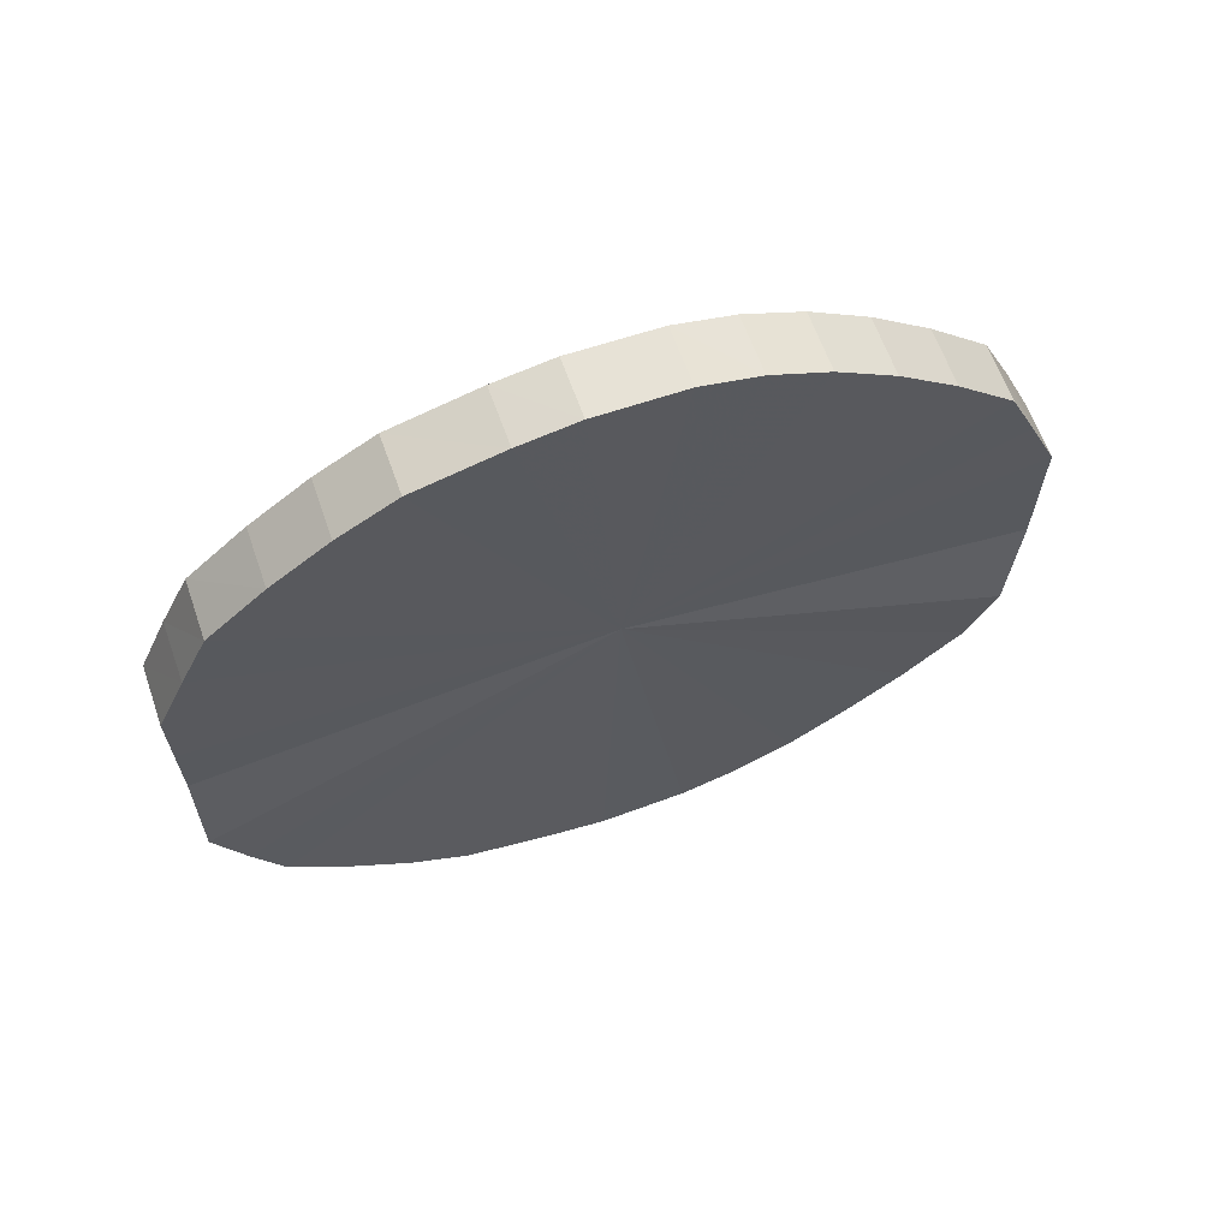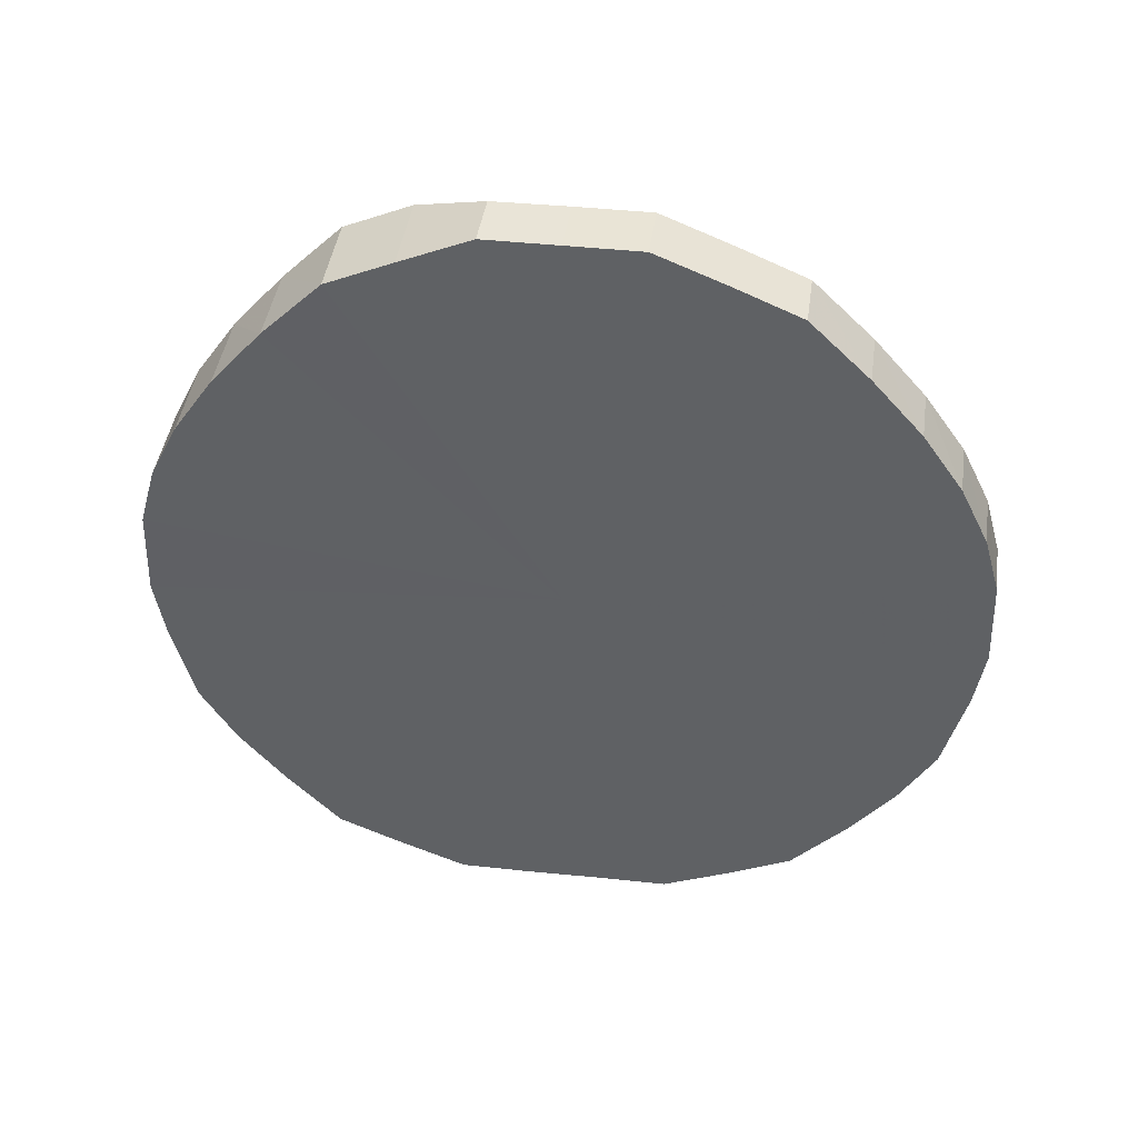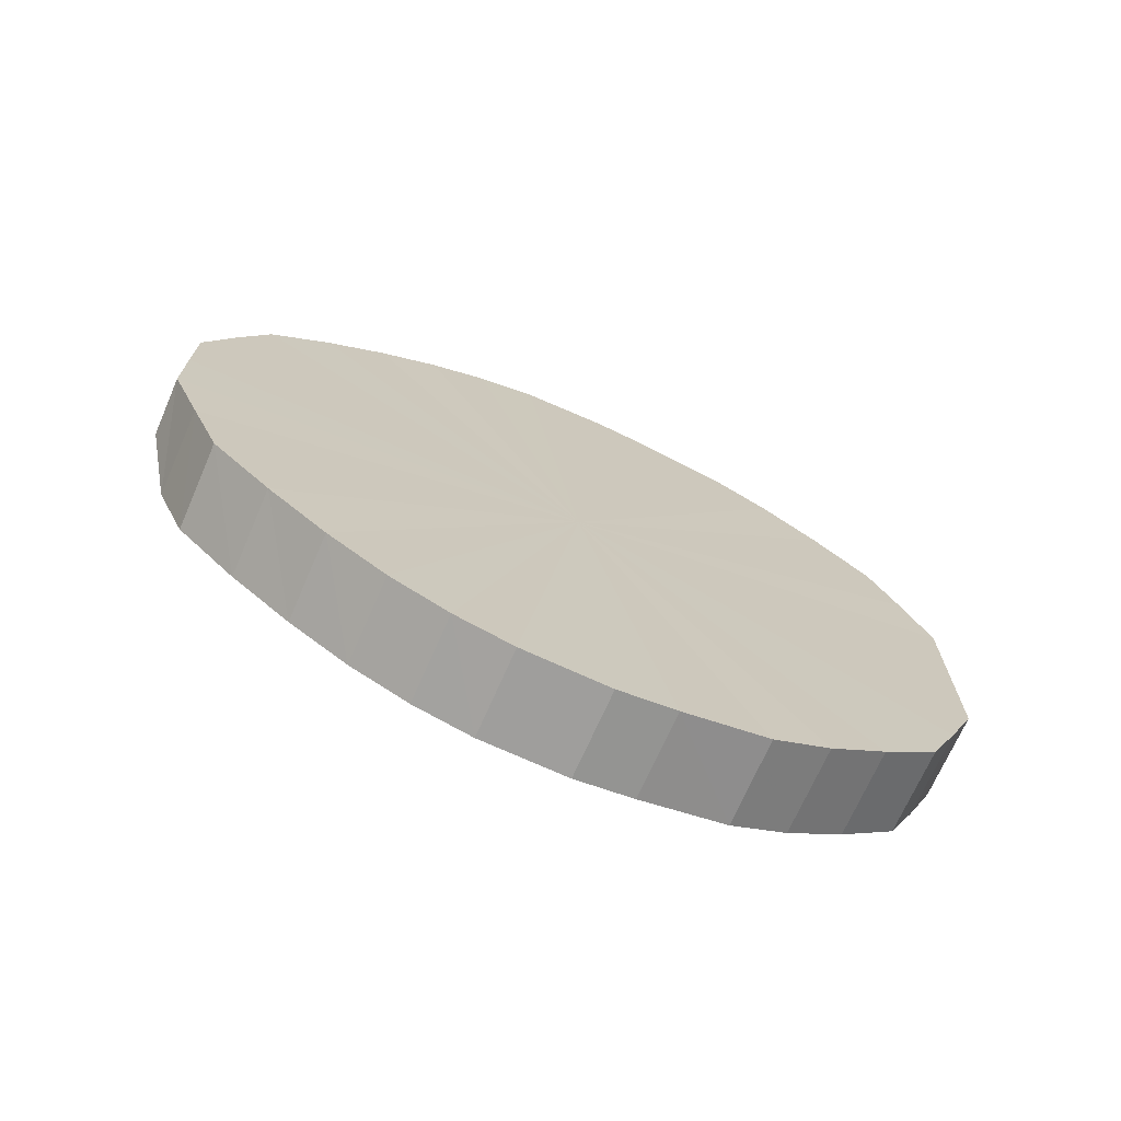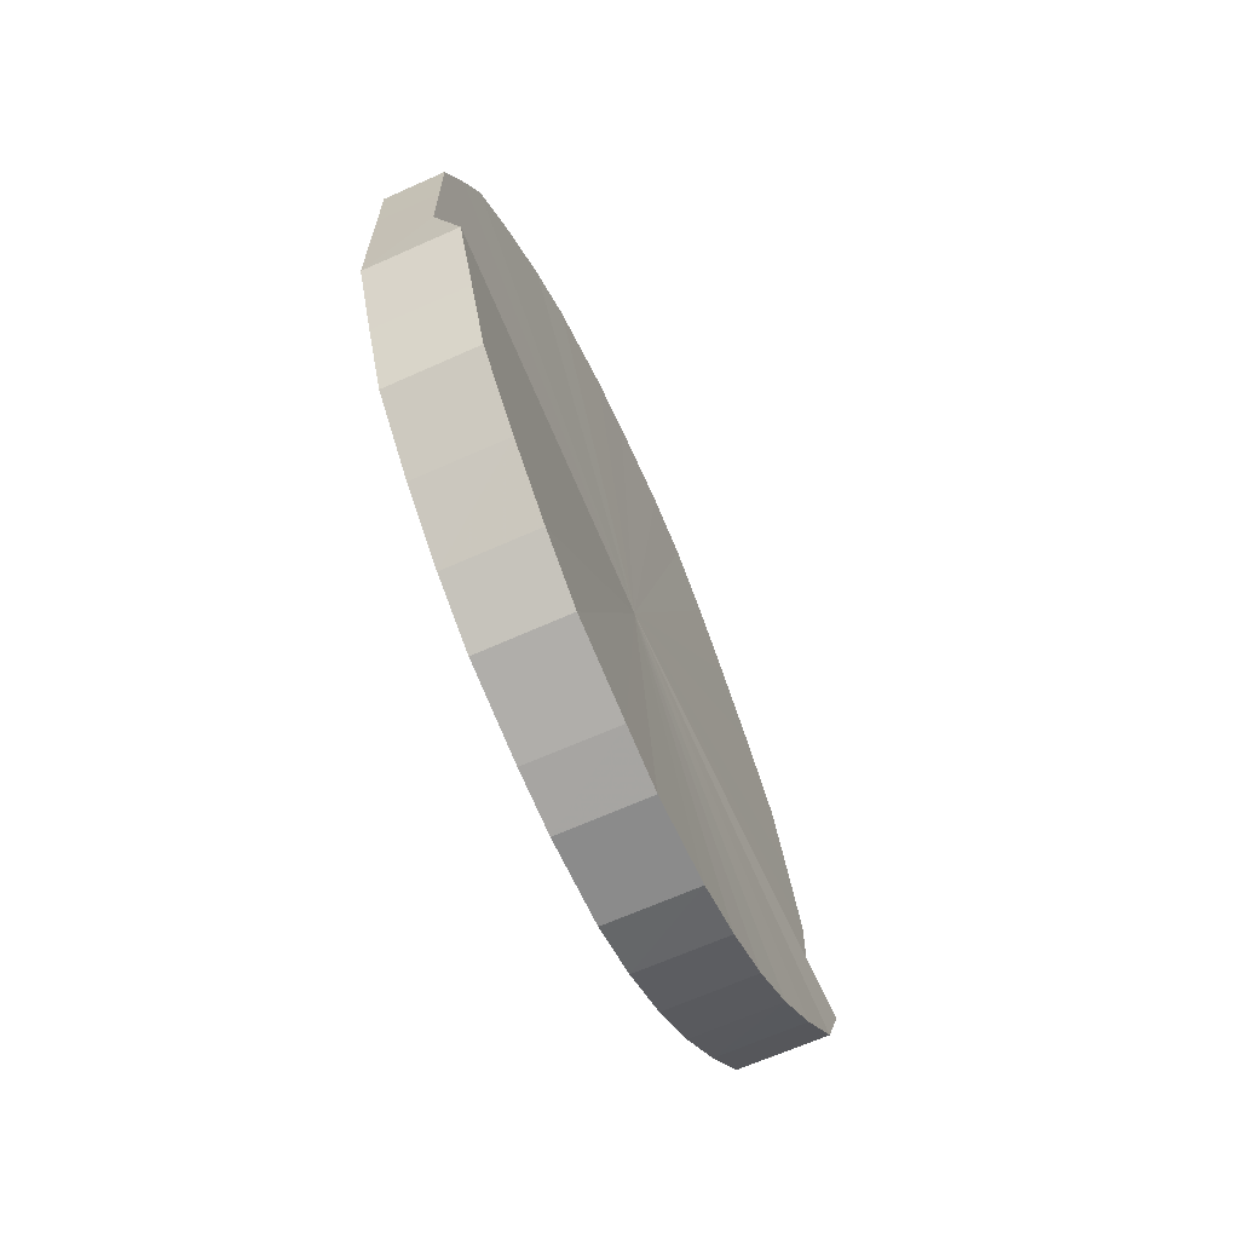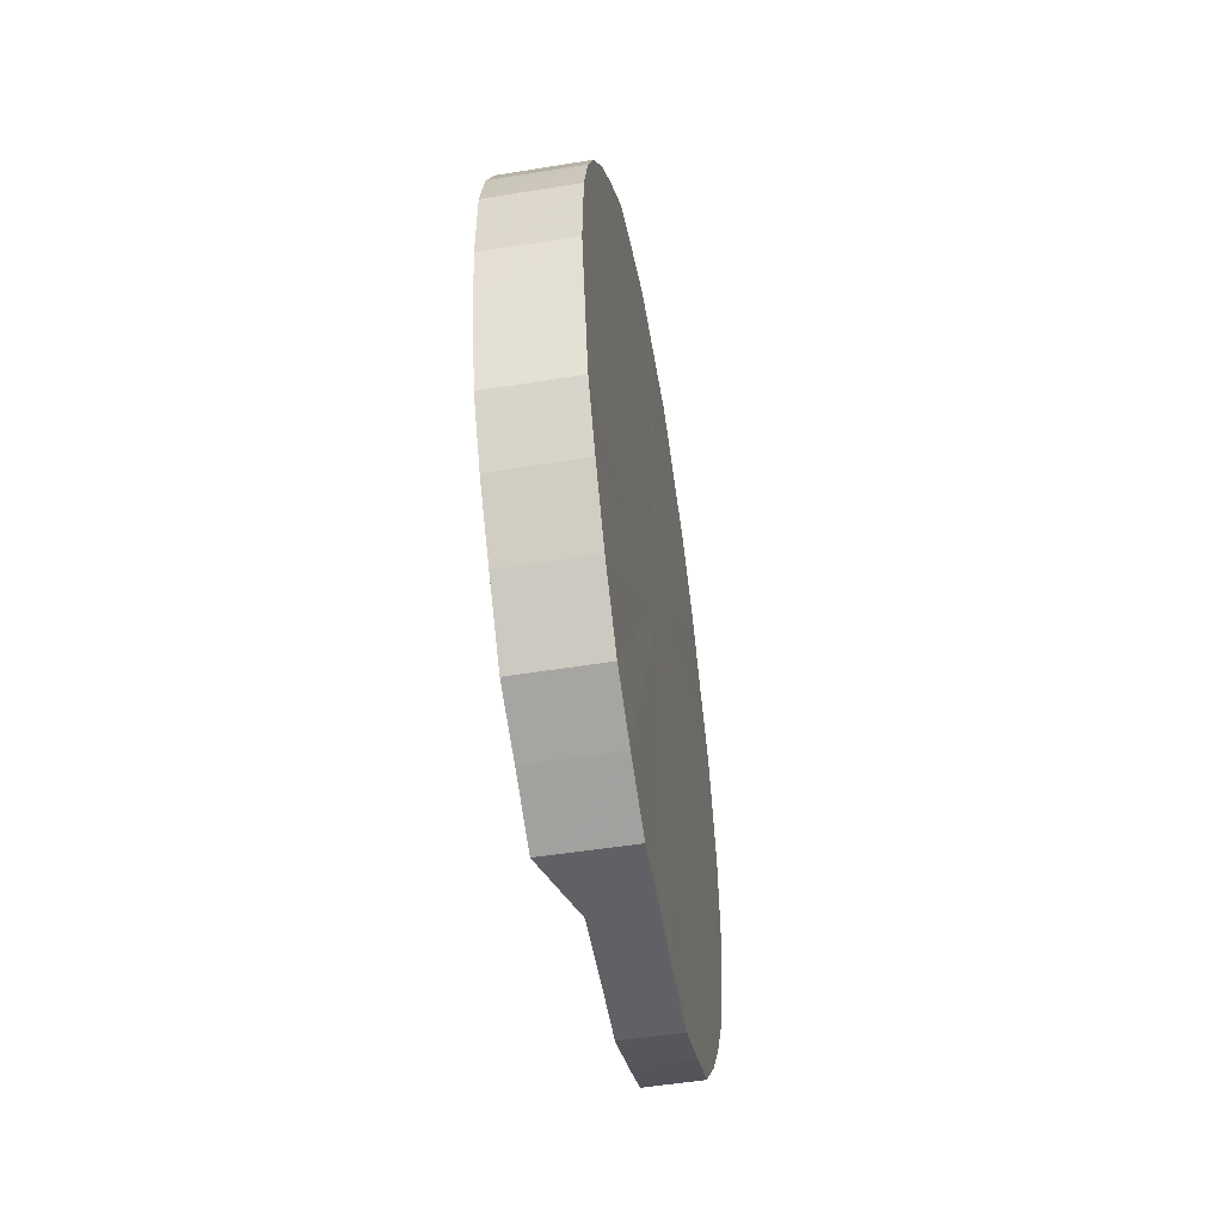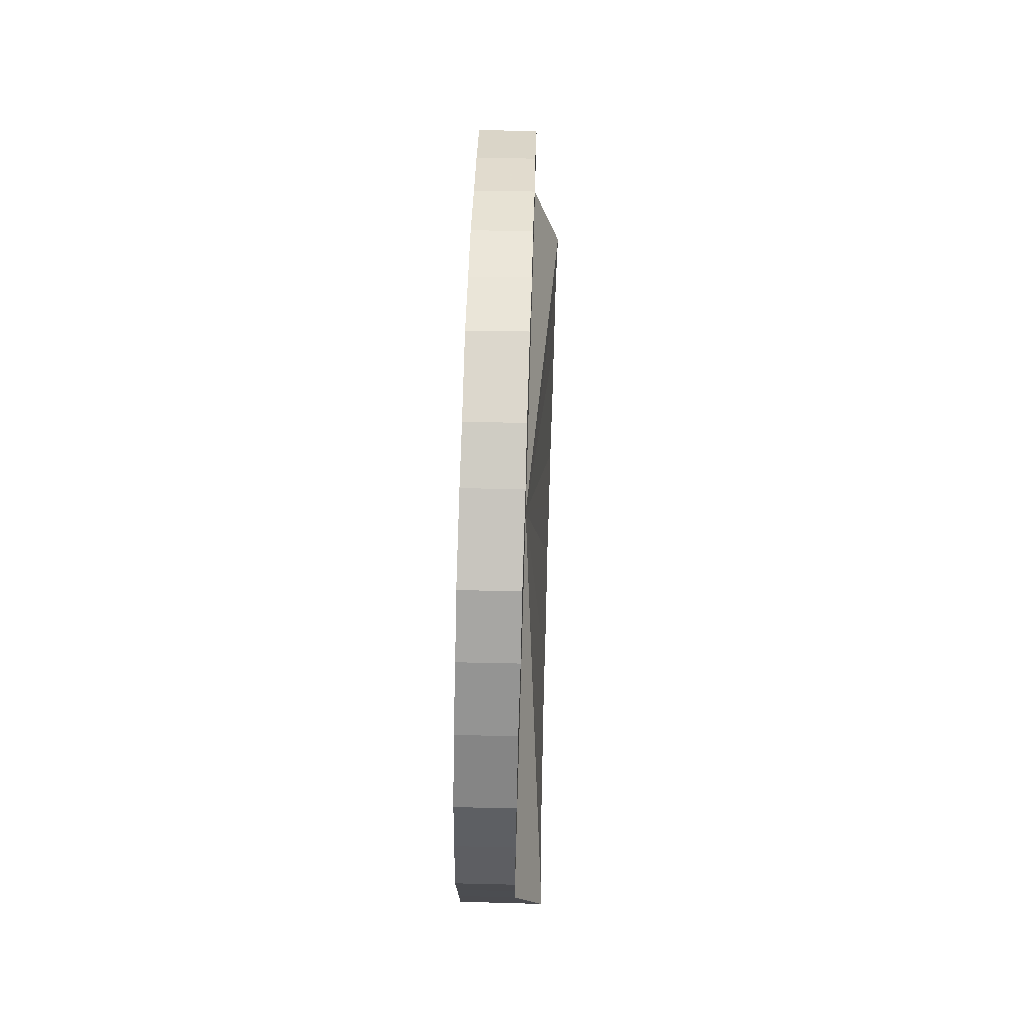
<metadata>
{"format":"obj","ext":"obj","renderer":"f3d","projection":"perspective","resolution":1024,"background":"white","views":[{"elev":65.7,"azim":70.5,"up":"+Z"},{"elev":42.7,"azim":-83.0,"up":"+Y"},{"elev":-71.2,"azim":-113.6,"up":"+Z"},{"elev":-65.4,"azim":24.0,"up":"+Z"},{"elev":-50.2,"azim":-170.7,"up":"+Y"},{"elev":74.7,"azim":1.7,"up":"+Z"}]}
</metadata>
<code>
o 26476
v 2218 1893 6.586
v 2218 1893 6.611
v 2218 1893 6.587
v 2218 1893 6.636
v 2218 1893 6.612
v 2218 1893 6.561
v 2218 1893 6.562
v 2218 1893 6.658
v 2218 1893 6.636
v 2218 1893 6.537
v 2218 1893 6.538
v 2218 1893 6.679
v 2218 1893 6.659
v 2218 1893 6.515
v 2218 1893 6.515
v 2218 1893 6.696
v 2218 1893 6.679
v 2218 1893 6.494
v 2218 1893 6.495
v 2218 1893 6.71
v 2218 1893 6.696
v 2218 1893 6.477
v 2218 1893 6.477
v 2218 1893 6.72
v 2218 1893 6.71
v 2218 1893 6.463
v 2218 1893 6.464
v 2218 1893 6.725
v 2218 1893 6.72
v 2218 1893 6.453
v 2218 1893 6.454
v 2218 1893 6.726
v 2218 1893 6.726
v 2218 1893 6.448
v 2218 1893 6.448
v 2218 1893 6.723
v 2218 1893 6.727
v 2218 1893 6.447
v 2218 1893 6.447
v 2218 1893 6.715
v 2218 1893 6.723
v 2218 1893 6.45
v 2218 1893 6.45
v 2218 1893 6.703
v 2218 1893 6.716
v 2218 1893 6.458
v 2218 1893 6.458
v 2218 1893 6.688
v 2218 1893 6.704
v 2218 1893 6.47
v 2218 1893 6.47
v 2218 1893 6.669
v 2218 1893 6.688
v 2218 1893 6.485
v 2218 1893 6.486
v 2218 1893 6.647
v 2218 1893 6.669
v 2218 1893 6.504
v 2218 1893 6.505
v 2218 1893 6.624
v 2218 1893 6.648
v 2218 1893 6.526
v 2218 1893 6.526
v 2218 1893 6.599
v 2218 1893 6.624
v 2218 1893 6.549
v 2218 1893 6.55
v 2218 1893 6.574
v 2218 1893 6.599
v 2218 1893 6.574
v 2218 1893 6.587
v 2218 1893 6.611
v 2218 1893 6.612
v 2218 1893 6.636
v 2218 1893 6.636
v 2218 1893 6.562
v 2218 1893 6.586
v 2218 1893 6.538
v 2218 1893 6.561
v 2218 1893 6.658
v 2218 1893 6.659
v 2218 1893 6.515
v 2218 1893 6.537
v 2218 1893 6.495
v 2218 1893 6.515
v 2218 1893 6.679
v 2218 1893 6.679
v 2218 1893 6.477
v 2218 1893 6.494
v 2218 1893 6.464
v 2218 1893 6.477
v 2218 1893 6.696
v 2218 1893 6.696
v 2218 1893 6.454
v 2218 1893 6.463
v 2218 1893 6.448
v 2218 1893 6.453
v 2218 1893 6.71
v 2218 1893 6.71
v 2218 1893 6.447
v 2218 1893 6.448
v 2218 1893 6.45
v 2218 1893 6.447
v 2218 1893 6.72
v 2218 1893 6.72
v 2218 1893 6.458
v 2218 1893 6.45
v 2218 1893 6.47
v 2218 1893 6.458
v 2218 1893 6.725
v 2218 1893 6.726
v 2218 1893 6.486
v 2218 1893 6.47
v 2218 1893 6.505
v 2218 1893 6.485
v 2218 1893 6.726
v 2218 1893 6.727
v 2218 1893 6.526
v 2218 1893 6.504
v 2218 1893 6.55
v 2218 1893 6.526
v 2218 1893 6.723
v 2218 1893 6.723
v 2218 1893 6.574
v 2218 1893 6.549
v 2218 1893 6.599
v 2218 1893 6.574
v 2218 1893 6.715
v 2218 1893 6.716
v 2218 1893 6.624
v 2218 1893 6.599
v 2218 1893 6.648
v 2218 1893 6.624
v 2218 1893 6.703
v 2218 1893 6.704
v 2218 1893 6.669
v 2218 1893 6.647
v 2218 1893 6.688
v 2218 1893 6.669
v 2218 1893 6.688
v 2218 1893 6.586
v 2218 1893 6.611
v 2218 1893 6.586
v 2218 1893 6.636
v 2218 1893 6.561
v 2218 1893 6.658
v 2218 1893 6.537
v 2218 1893 6.679
v 2218 1893 6.515
v 2218 1893 6.696
v 2218 1893 6.494
v 2218 1893 6.71
v 2218 1893 6.477
v 2218 1893 6.72
v 2218 1893 6.463
v 2218 1893 6.725
v 2218 1893 6.453
v 2218 1893 6.726
v 2218 1893 6.448
v 2218 1893 6.723
v 2218 1893 6.447
v 2218 1893 6.715
v 2218 1893 6.45
v 2218 1893 6.703
v 2218 1893 6.458
v 2218 1893 6.688
v 2218 1893 6.47
v 2218 1893 6.669
v 2218 1893 6.485
v 2218 1893 6.647
v 2218 1893 6.504
v 2218 1893 6.624
v 2218 1893 6.526
v 2218 1893 6.599
v 2218 1893 6.549
v 2218 1893 6.574
v 2218 1893 6.587
v 2218 1893 6.587
v 2218 1893 6.612
v 2218 1893 6.562
v 2218 1893 6.636
v 2218 1893 6.538
v 2218 1893 6.659
v 2218 1893 6.515
v 2218 1893 6.679
v 2218 1893 6.495
v 2218 1893 6.696
v 2218 1893 6.477
v 2218 1893 6.71
v 2218 1893 6.464
v 2218 1893 6.72
v 2218 1893 6.454
v 2218 1893 6.726
v 2218 1893 6.448
v 2218 1893 6.727
v 2218 1893 6.447
v 2218 1893 6.723
v 2218 1893 6.45
v 2218 1893 6.716
v 2218 1893 6.458
v 2218 1893 6.704
v 2218 1893 6.47
v 2218 1893 6.688
v 2218 1893 6.486
v 2218 1893 6.669
v 2218 1893 6.505
v 2218 1893 6.648
v 2218 1893 6.526
v 2218 1893 6.624
v 2218 1893 6.55
v 2218 1893 6.599
v 2218 1893 6.574
f 1 2 3
f 2 4 5
f 6 1 7
f 4 8 9
f 10 6 11
f 8 12 13
f 14 10 15
f 12 16 17
f 18 14 19
f 16 20 21
f 22 18 23
f 20 24 25
f 26 22 27
f 24 28 29
f 30 26 31
f 28 32 33
f 34 30 35
f 32 36 37
f 38 34 39
f 36 40 41
f 42 38 43
f 40 44 45
f 46 42 47
f 44 48 49
f 50 46 51
f 48 52 53
f 54 50 55
f 52 56 57
f 58 54 59
f 56 60 61
f 62 58 63
f 60 64 65
f 66 62 67
f 64 68 69
f 68 66 70
f 71 72 73
f 73 74 75
f 76 77 71
f 78 79 76
f 75 80 81
f 82 83 78
f 84 85 82
f 81 86 87
f 88 89 84
f 90 91 88
f 87 92 93
f 94 95 90
f 96 97 94
f 93 98 99
f 100 101 96
f 102 103 100
f 99 104 105
f 106 107 102
f 108 109 106
f 105 110 111
f 112 113 108
f 114 115 112
f 111 116 117
f 118 119 114
f 120 121 118
f 117 122 123
f 124 125 120
f 126 127 124
f 123 128 129
f 130 131 126
f 132 133 130
f 129 134 135
f 136 137 132
f 138 139 136
f 135 140 138
f 141 142 143
f 141 144 142
f 141 143 145
f 141 146 144
f 141 145 147
f 141 148 146
f 141 147 149
f 141 150 148
f 141 149 151
f 141 152 150
f 141 151 153
f 141 154 152
f 141 153 155
f 141 156 154
f 141 155 157
f 141 158 156
f 141 157 159
f 141 160 158
f 141 159 161
f 141 162 160
f 141 161 163
f 141 164 162
f 141 163 165
f 141 166 164
f 141 165 167
f 141 168 166
f 141 167 169
f 141 170 168
f 141 169 171
f 141 172 170
f 141 171 173
f 141 174 172
f 141 173 175
f 141 176 174
f 141 175 176
f 177 178 179
f 177 180 178
f 177 179 181
f 177 182 180
f 177 181 183
f 177 184 182
f 177 183 185
f 177 186 184
f 177 185 187
f 177 188 186
f 177 187 189
f 177 190 188
f 177 189 191
f 177 192 190
f 177 191 193
f 177 194 192
f 177 193 195
f 177 196 194
f 177 195 197
f 177 198 196
f 177 197 199
f 177 200 198
f 177 199 201
f 177 202 200
f 177 201 203
f 177 204 202
f 177 203 205
f 177 206 204
f 177 205 207
f 177 208 206
f 177 207 209
f 177 210 208
f 177 209 211
f 177 212 210
f 177 211 212

</code>
